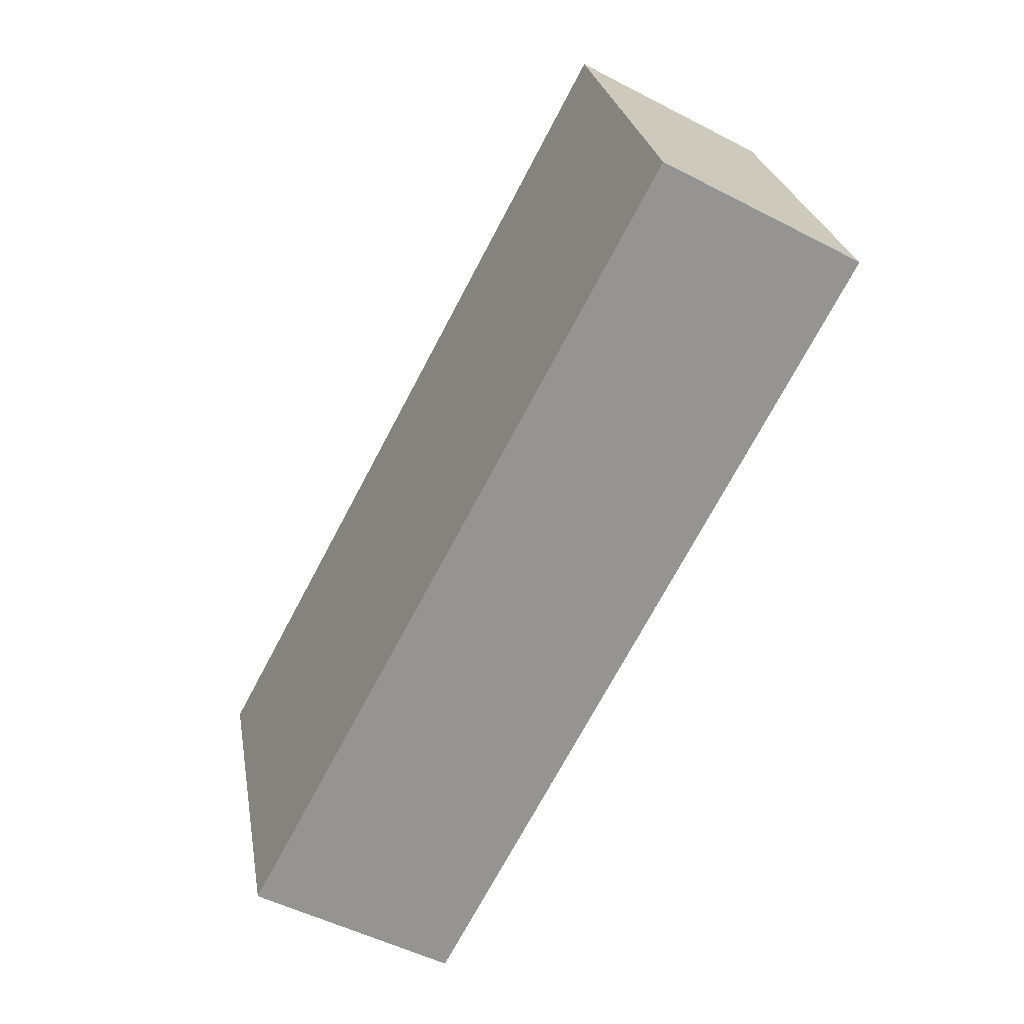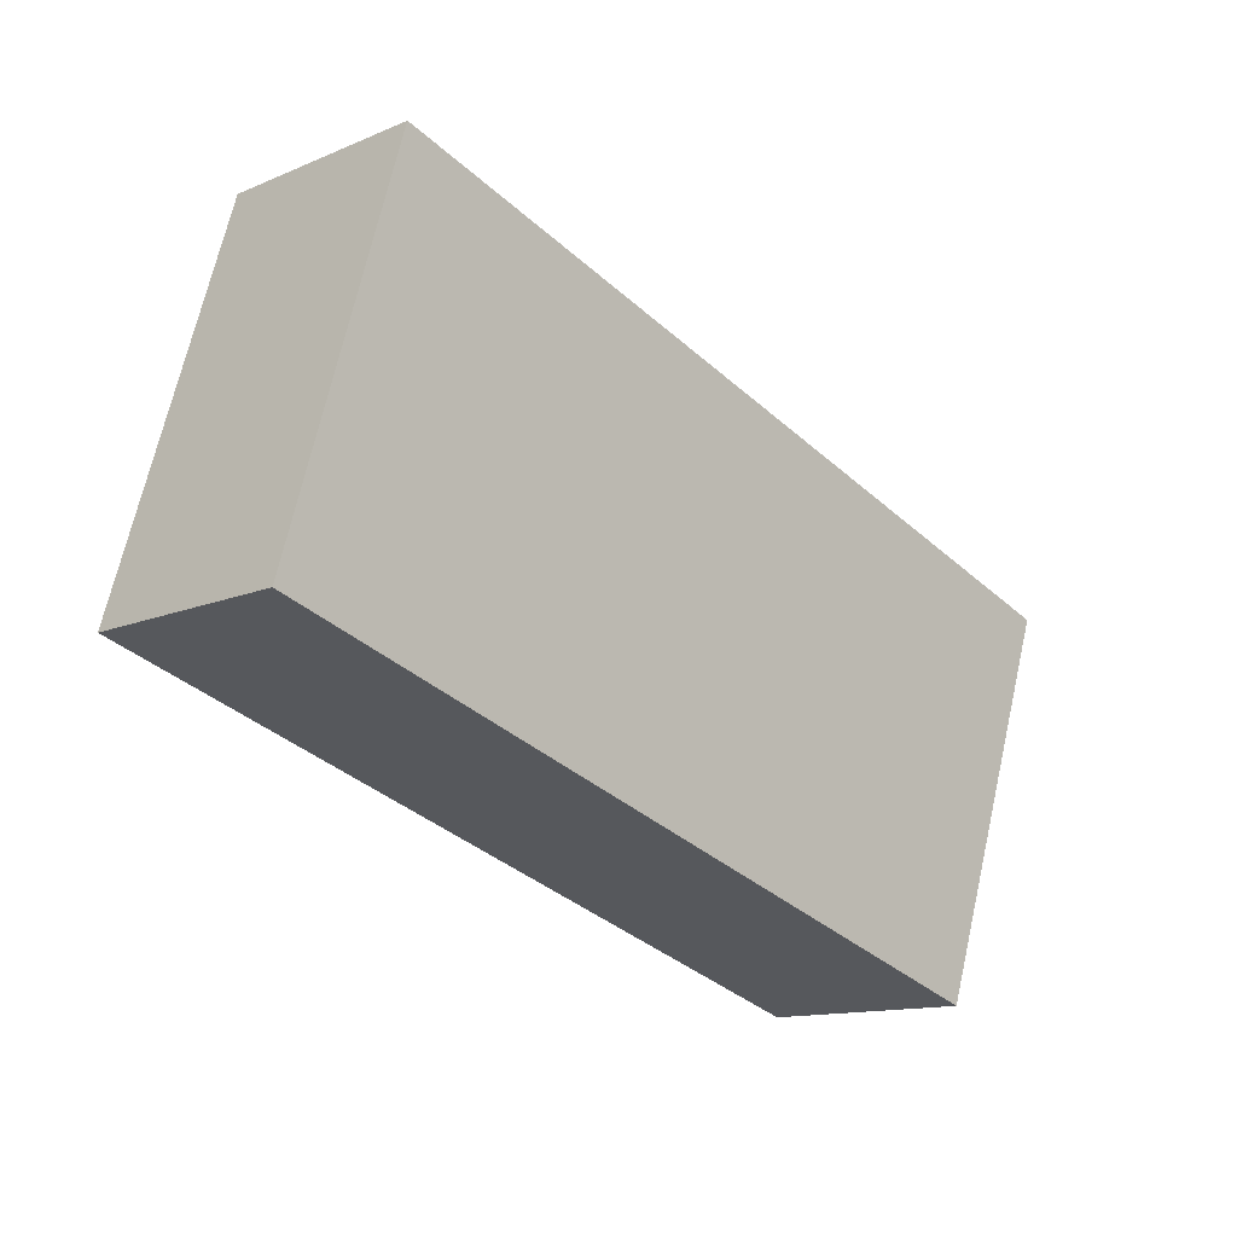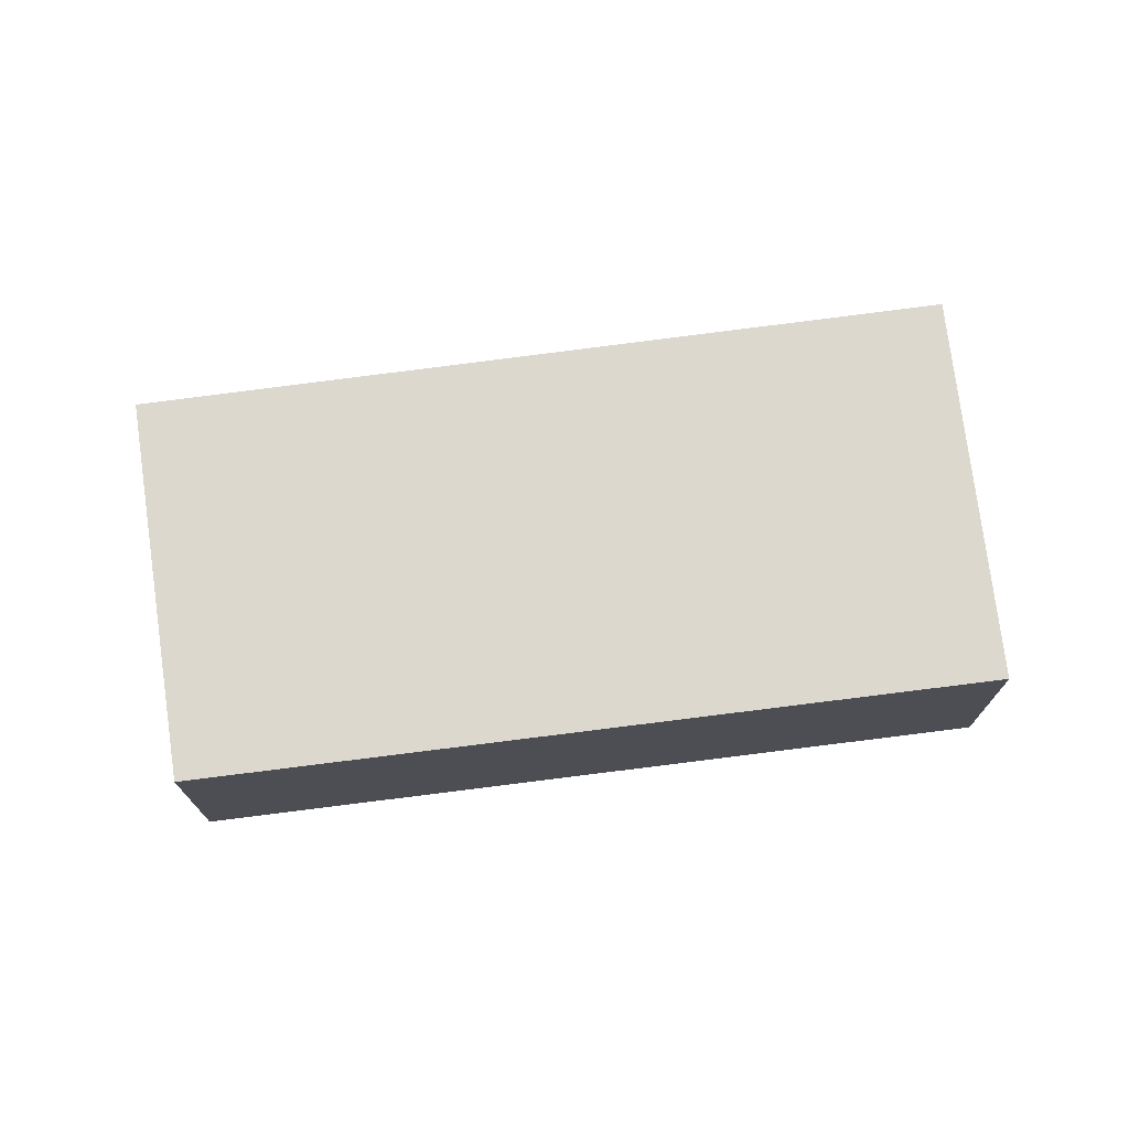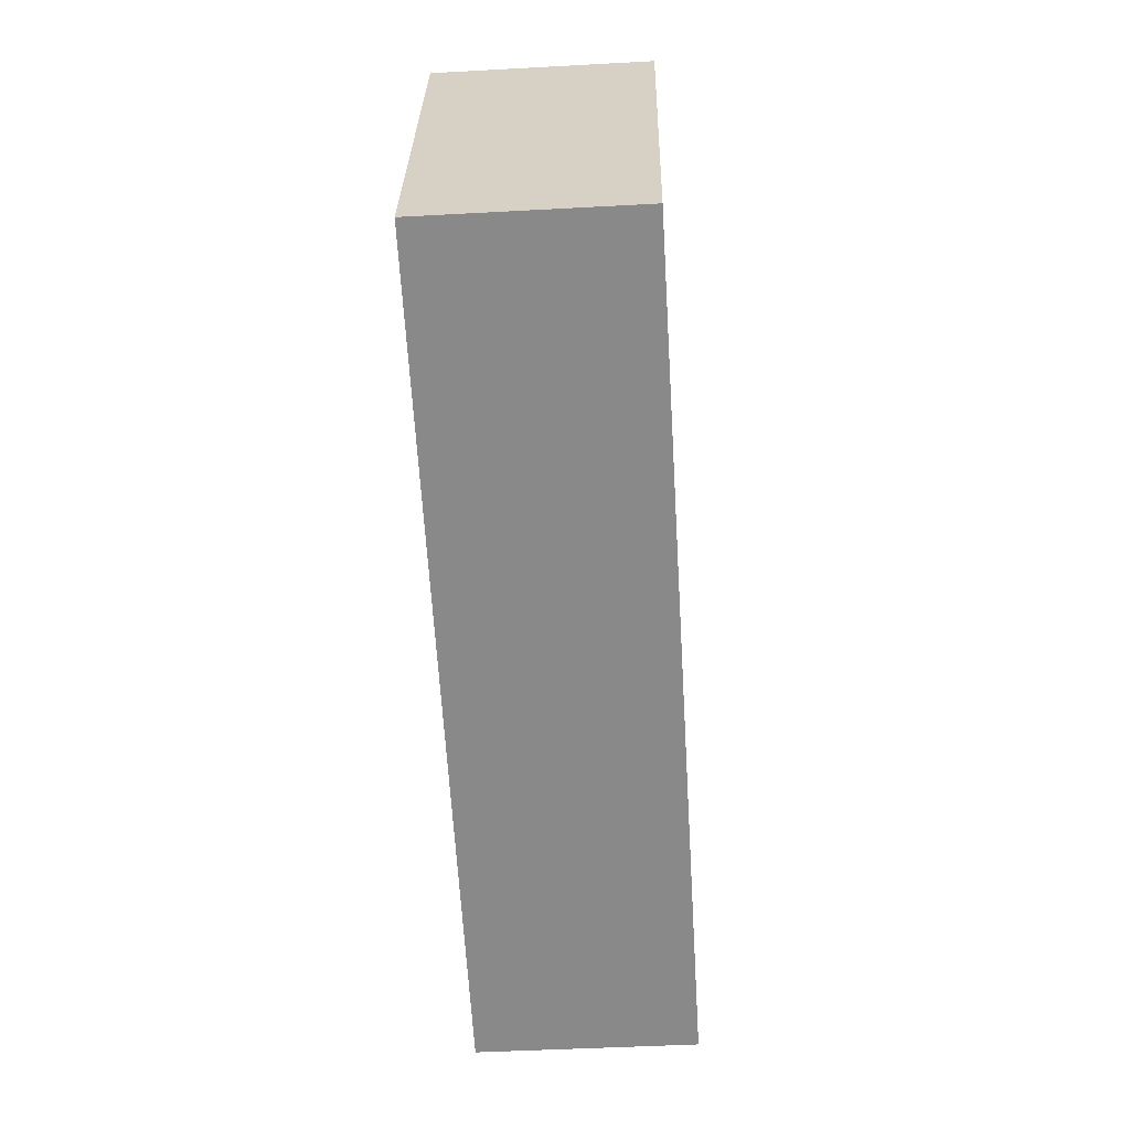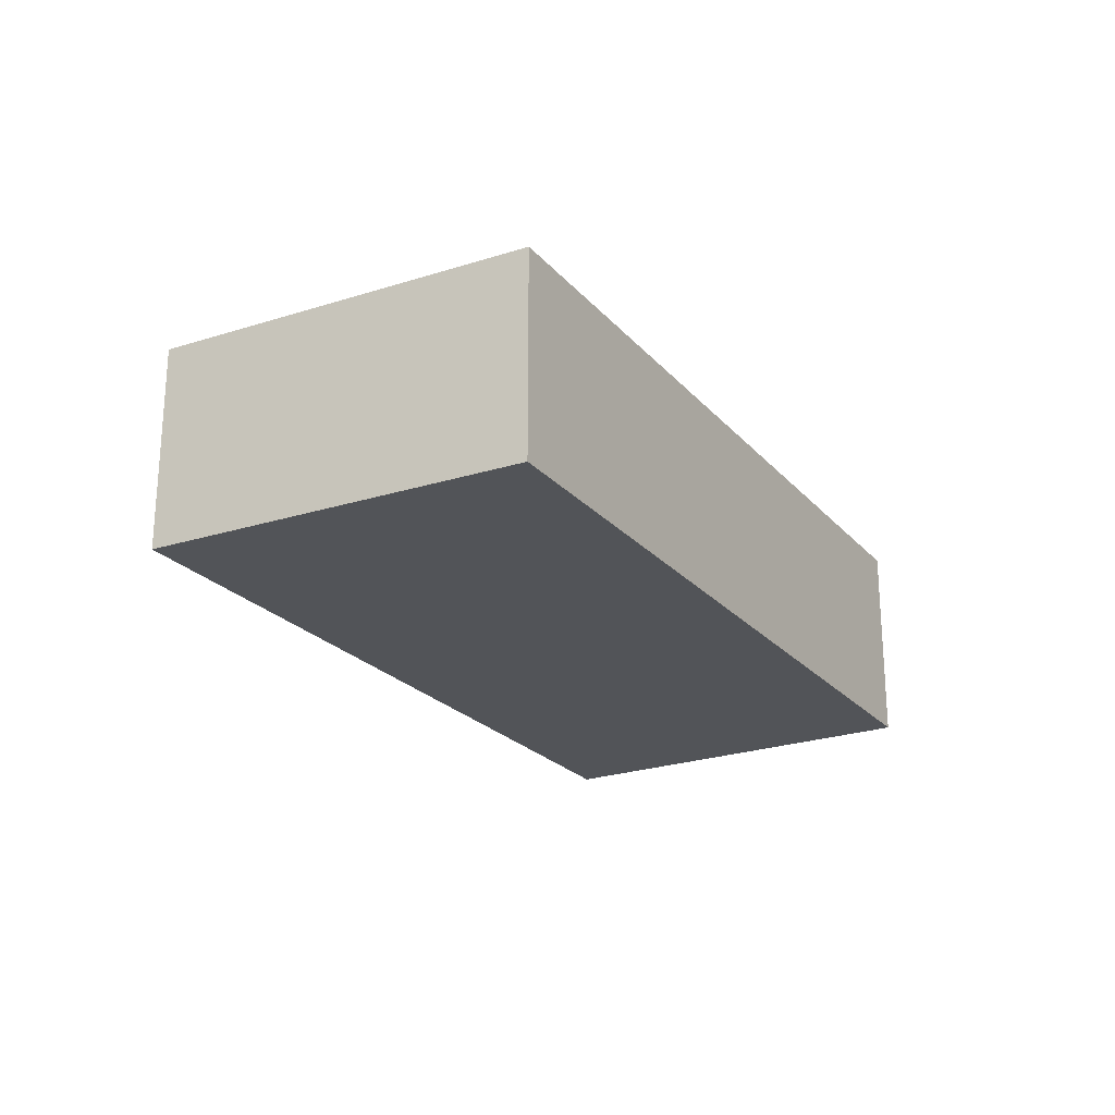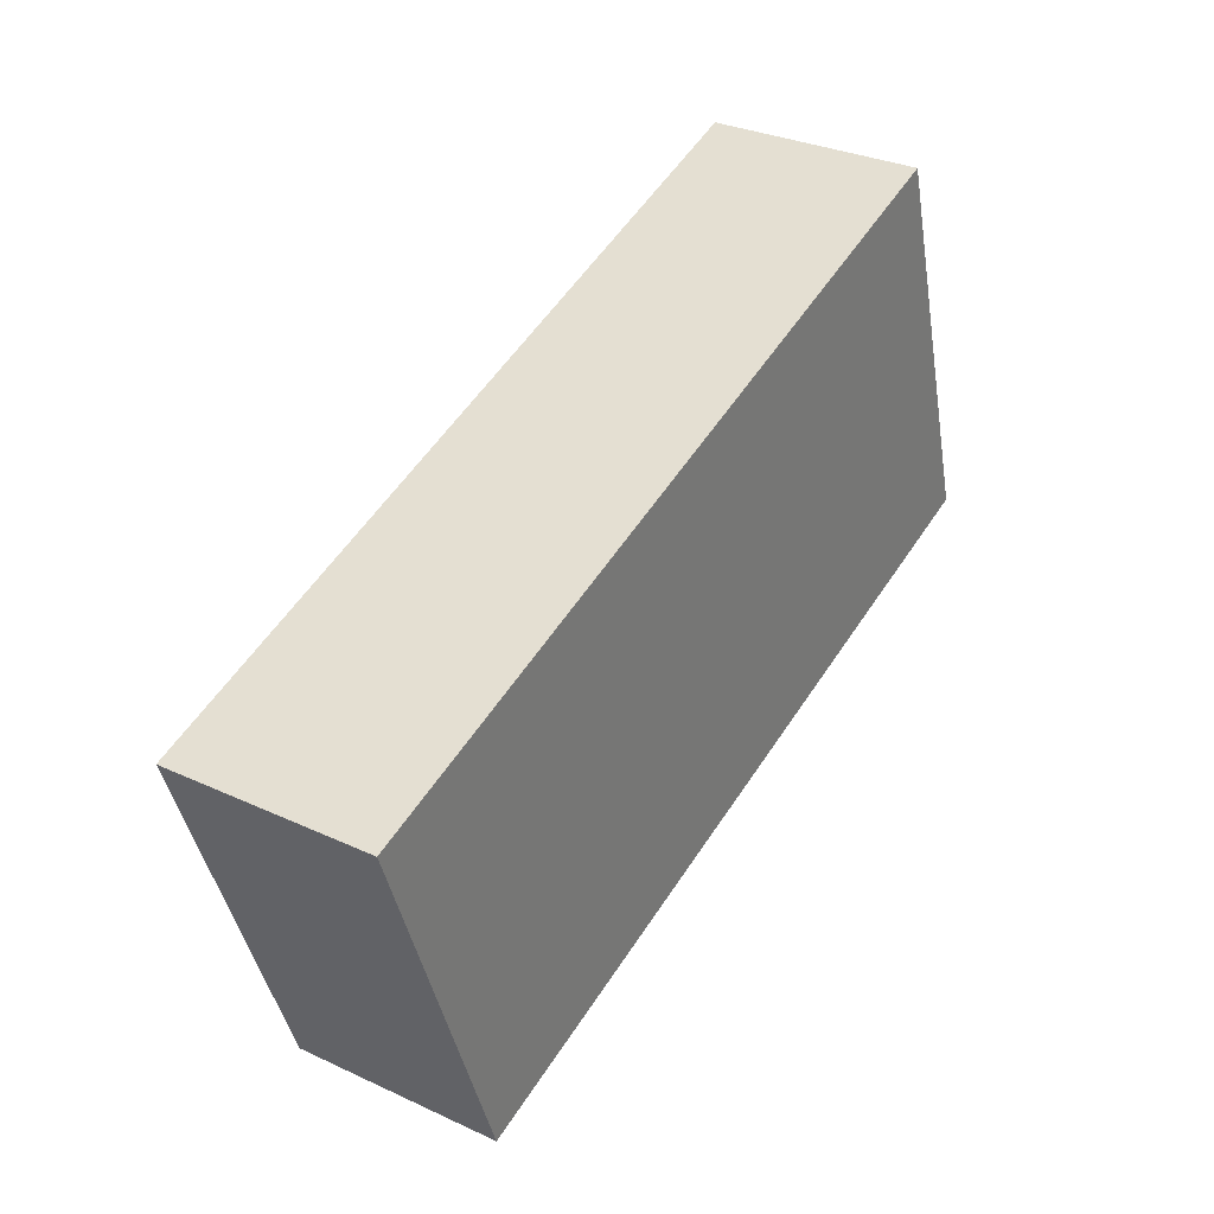
<metadata>
{"format":"obj","ext":"obj","renderer":"f3d","projection":"perspective","resolution":1024,"background":"white","views":[{"elev":-51.3,"azim":-119.4,"up":"+Z"},{"elev":-12.9,"azim":-46.0,"up":"+Z"},{"elev":72.5,"azim":-169.6,"up":"+Y"},{"elev":-45.6,"azim":-86.4,"up":"+Z"},{"elev":-23.0,"azim":137.5,"up":"+Y"},{"elev":31.1,"azim":123.4,"up":"+Z"}]}
</metadata>
<code>
v  4.599 1.057 0.637
v  0 1.057 6.472e-17
v  0.583 1.057 1.949
v  3.937 1.057 -1.249
v  0 0 0
v  0.583 -1.193e-16 1.949
v  4.599 -3.9e-17 0.637
v  3.937 7.648e-17 -1.249
g defaultobject
f 1 2 3
f 2 1 4
f 5 3 2
f 3 5 6
f 6 1 3
f 1 6 7
f 7 4 1
f 4 7 8
f 8 2 4
f 2 8 5
f 5 7 6
f 7 5 8

</code>
